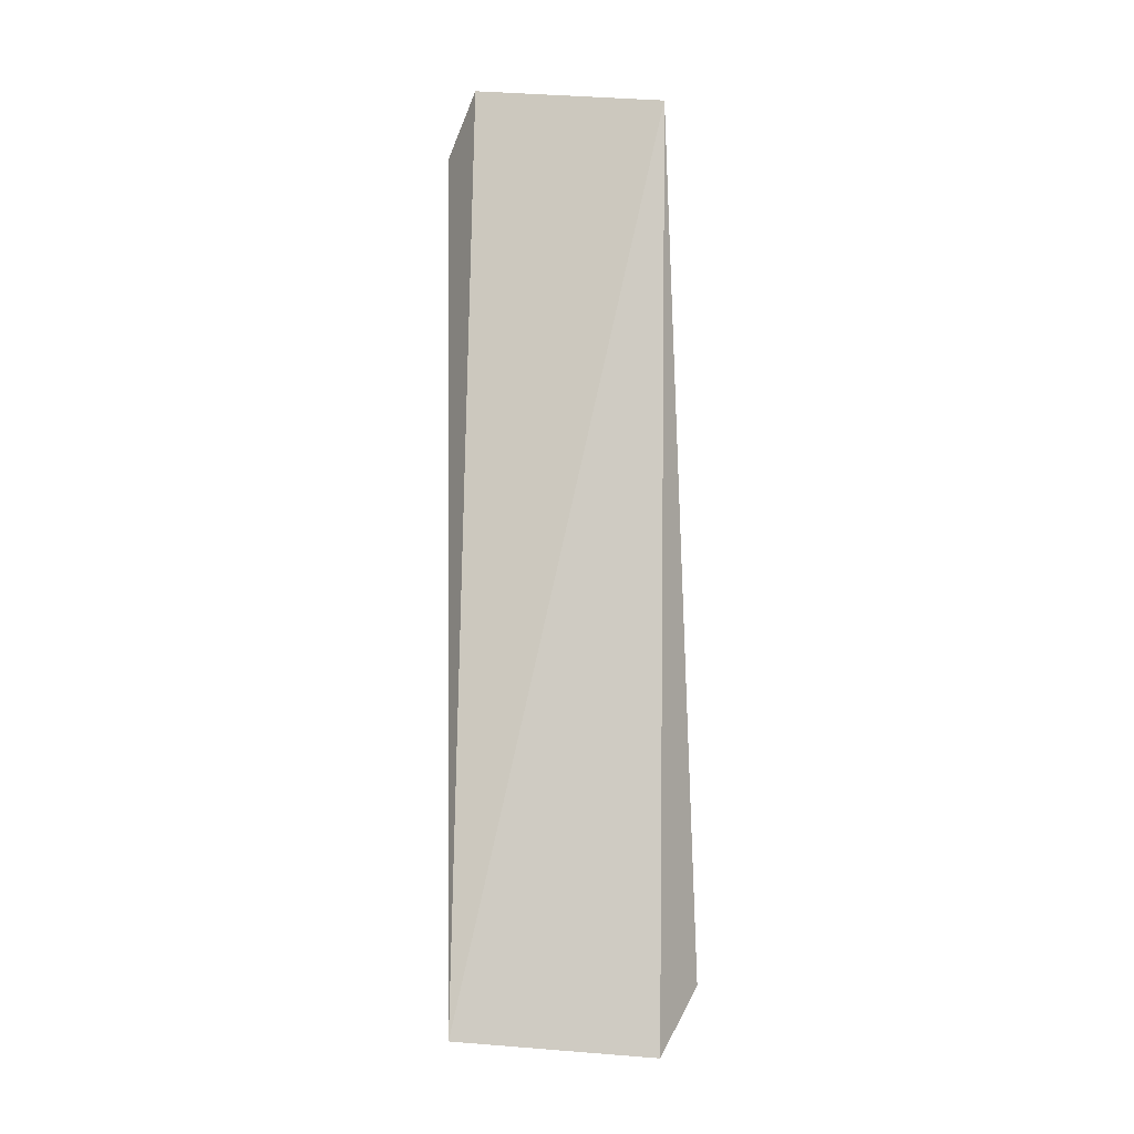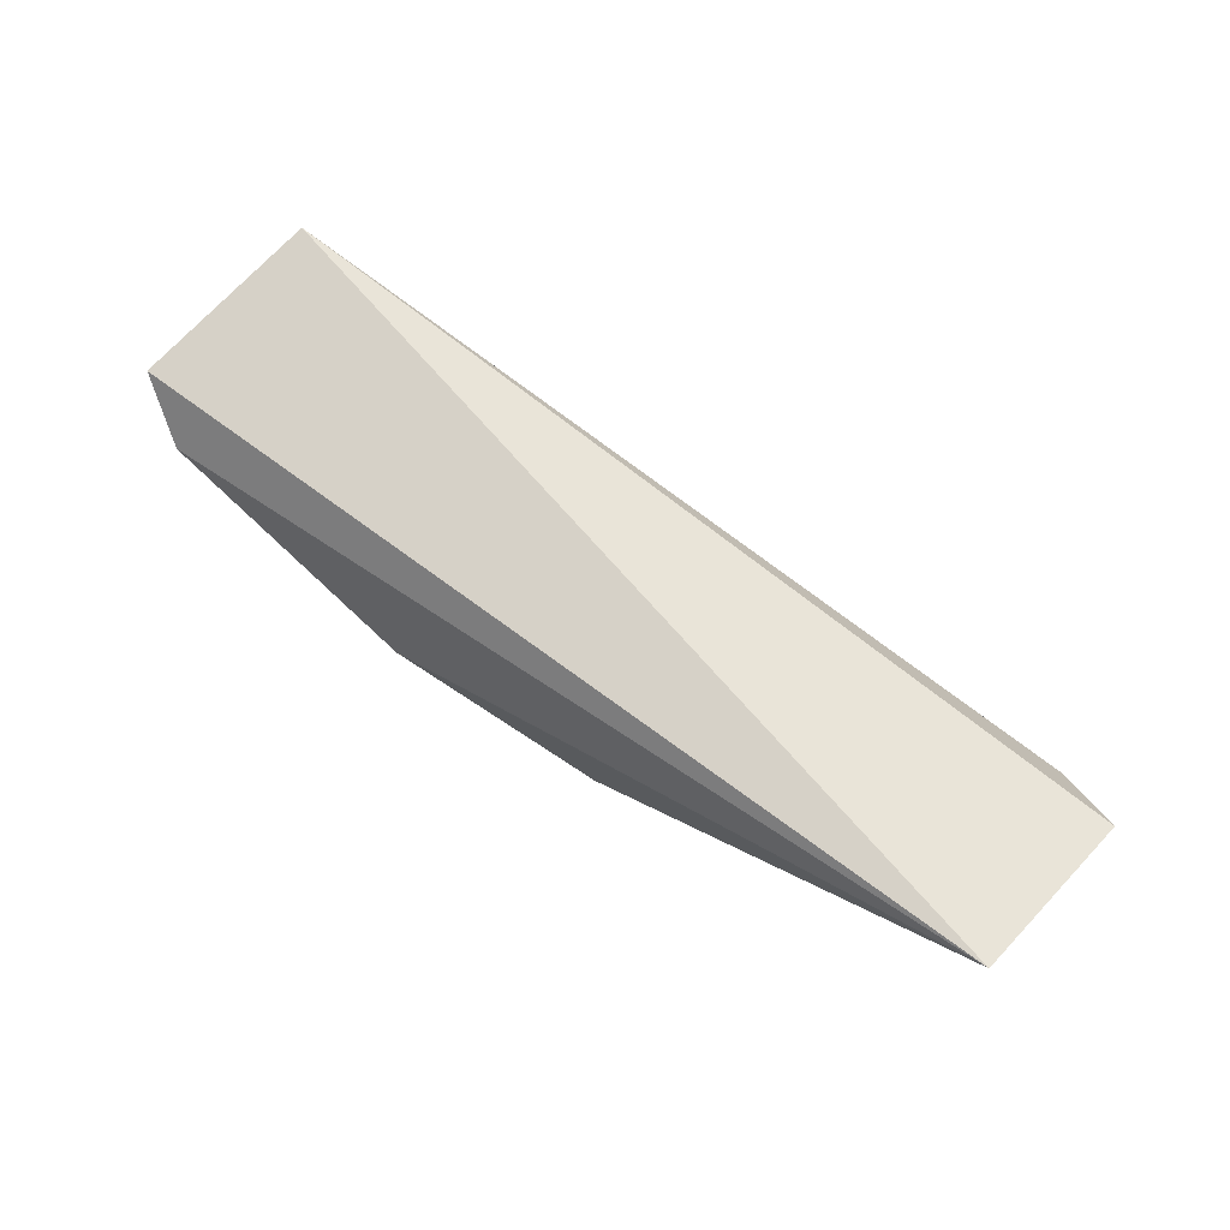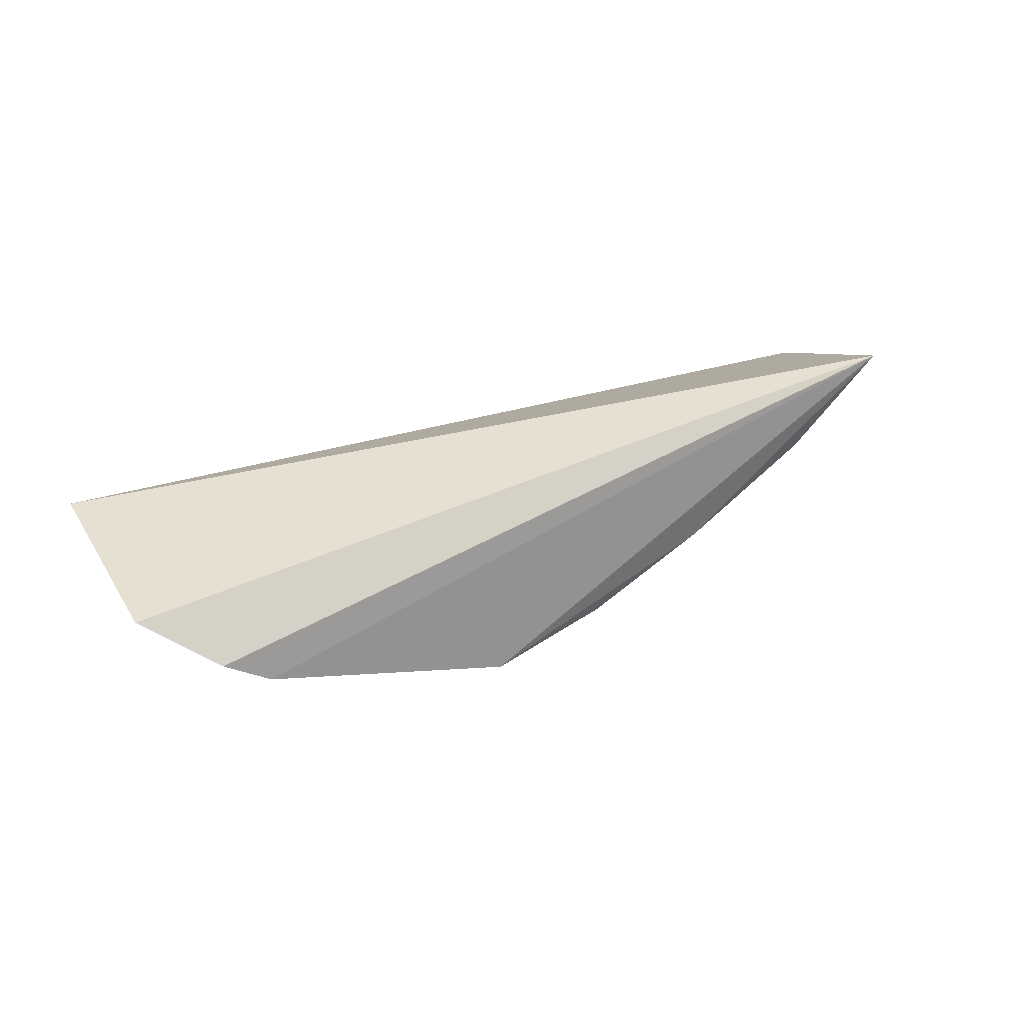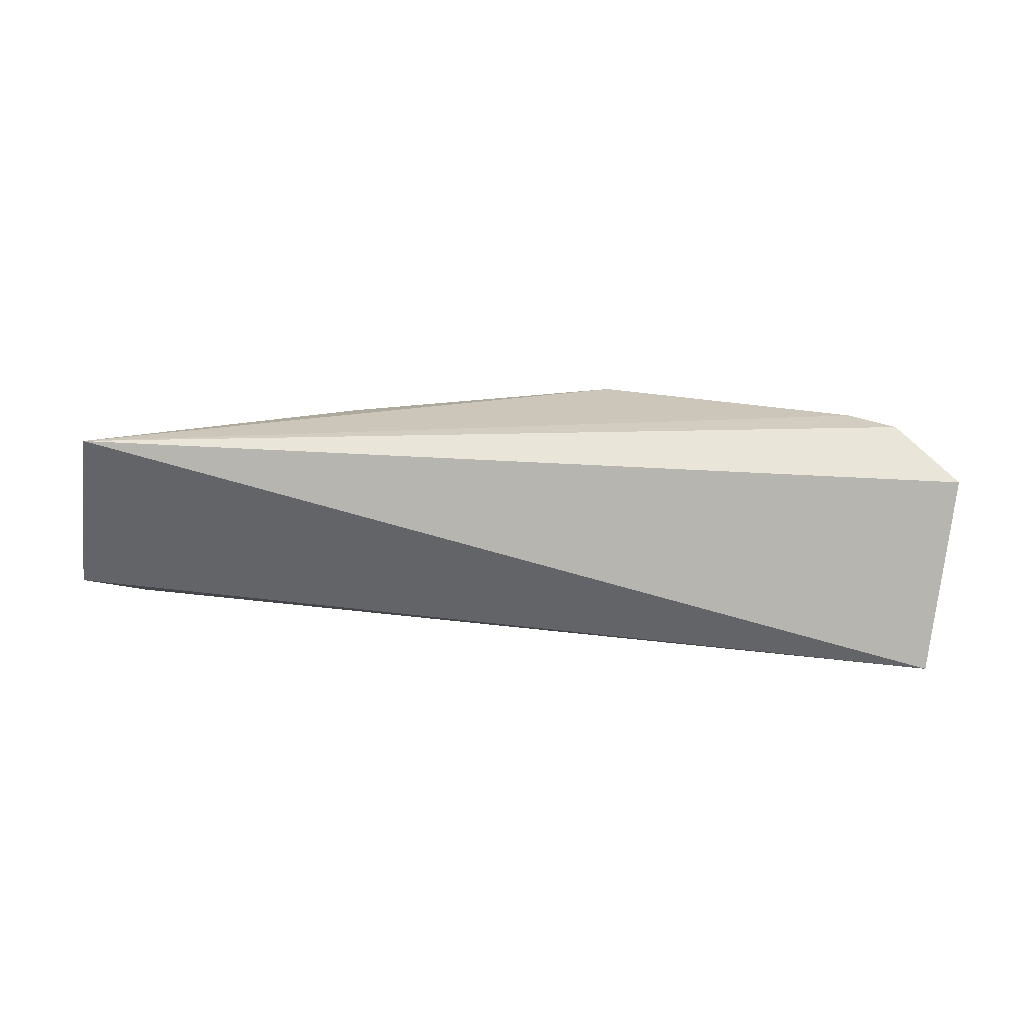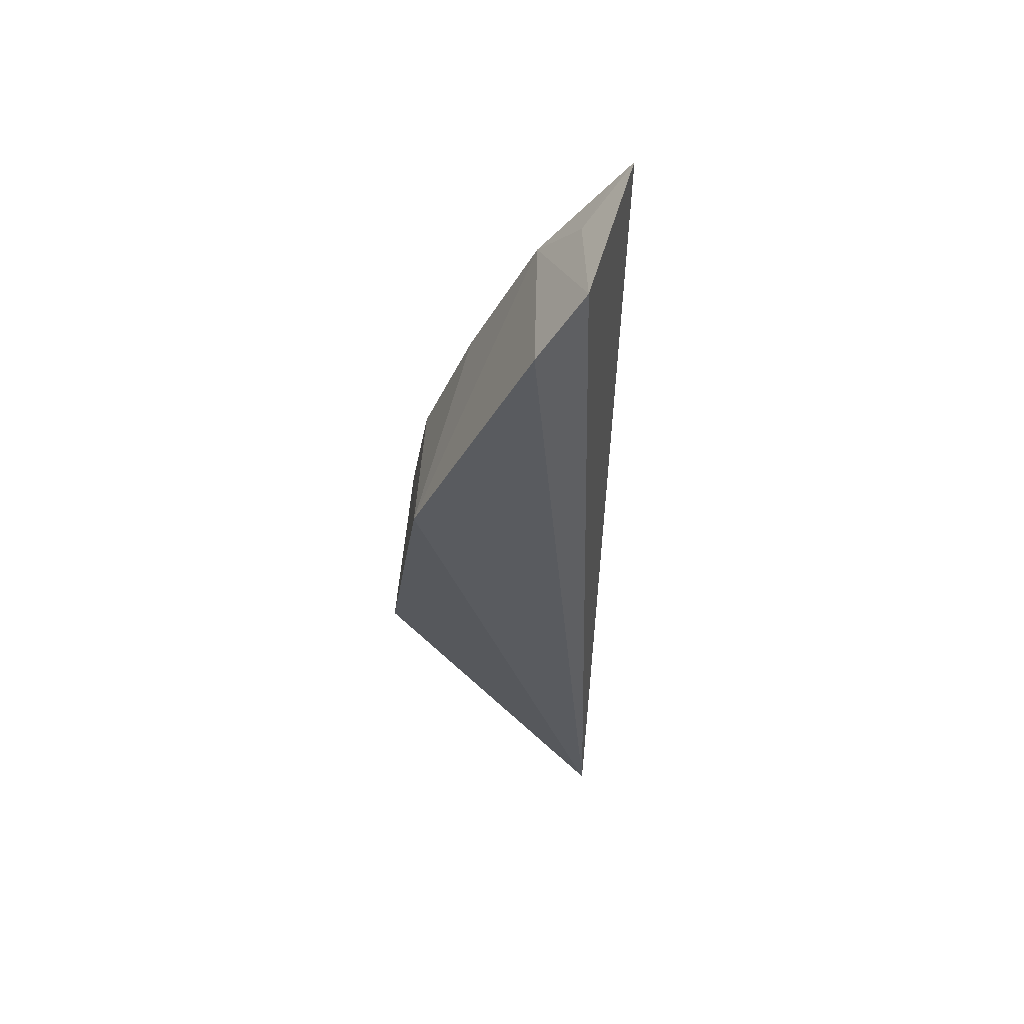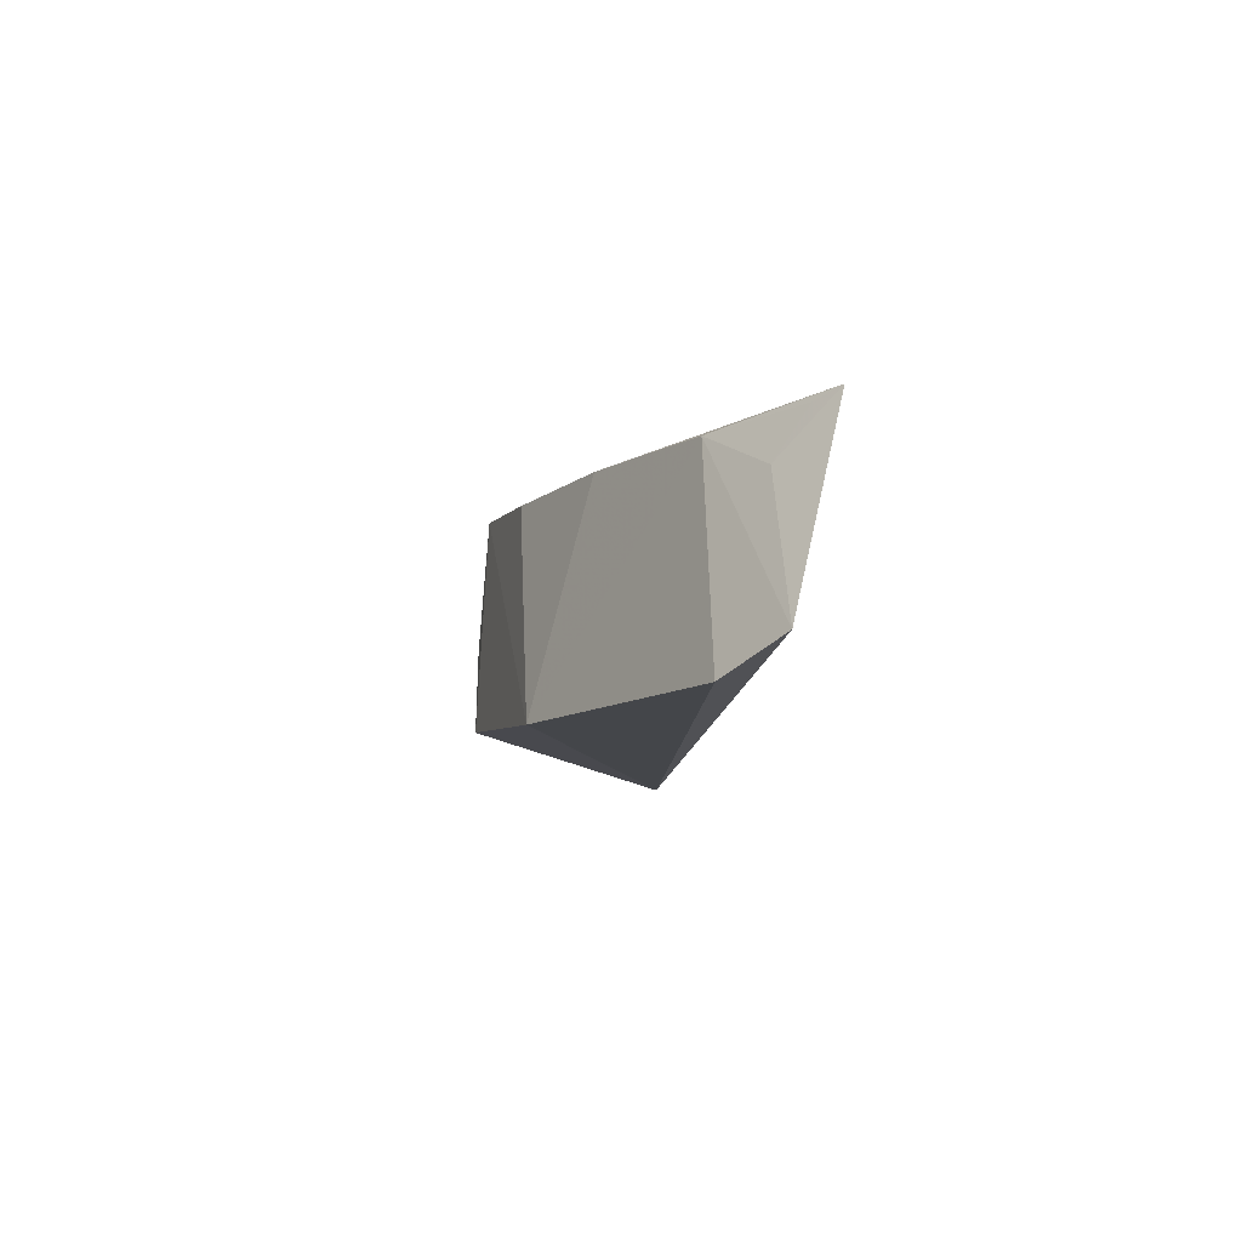
<metadata>
{"format":"obj","ext":"obj","renderer":"f3d","projection":"perspective","resolution":1024,"background":"white","views":[{"elev":76.2,"azim":88.8,"up":"+Z"},{"elev":62.0,"azim":35.8,"up":"+Z"},{"elev":21.1,"azim":145.3,"up":"+Z"},{"elev":23.1,"azim":9.9,"up":"+Y"},{"elev":-32.4,"azim":-87.7,"up":"+Y"},{"elev":-9.3,"azim":-94.1,"up":"+Y"}]}
</metadata>
<code>
v 0.1629 -0.08994 -0.04215
v 0.1699 -0.01957 -0.06143
v -0.1628 -0.009197 -0.02048
v -0.1556 -0.01238 -0.02812
v 0.01393 -0.08336 -0.1164
v 0.02921 -0.007943 -0.1123
v 0.1259 -0.07769 -0.07087
v -0.158 -0.08858 -0.05509
v 0.1456 -0.00505 -0.07863
v -0.06994 -0.01239 -0.08144
v 0.1423 -0.08003 -0.05996
v -0.06668 -0.08973 -0.1015
v -0.1767 -0.07752 -0.0375
v 0.1278 -0.004944 -0.08856
v -0.1255 -0.01458 -0.05455
v -0.02039 -0.01253 -0.1025
v -0.152 -0.02889 -0.03889
v 0.02915 -0.05312 -0.1156
v 0.1253 -0.03184 -0.08428
f 1 2 3
f 7 1 5
f 9 3 2
f 10 3 6
f 11 7 2
f 11 2 1
f 11 1 7
f 12 5 1
f 12 1 8
f 12 6 5
f 13 8 1
f 13 1 3
f 14 6 3
f 14 3 9
f 15 4 3
f 15 3 10
f 15 8 13
f 15 12 8
f 15 10 12
f 16 12 10
f 16 10 6
f 16 6 12
f 17 13 3
f 17 3 4
f 17 15 13
f 17 4 15
f 18 14 5
f 18 5 6
f 18 6 14
f 19 7 5
f 19 5 14
f 19 2 7
f 19 14 9
f 19 9 2

</code>
